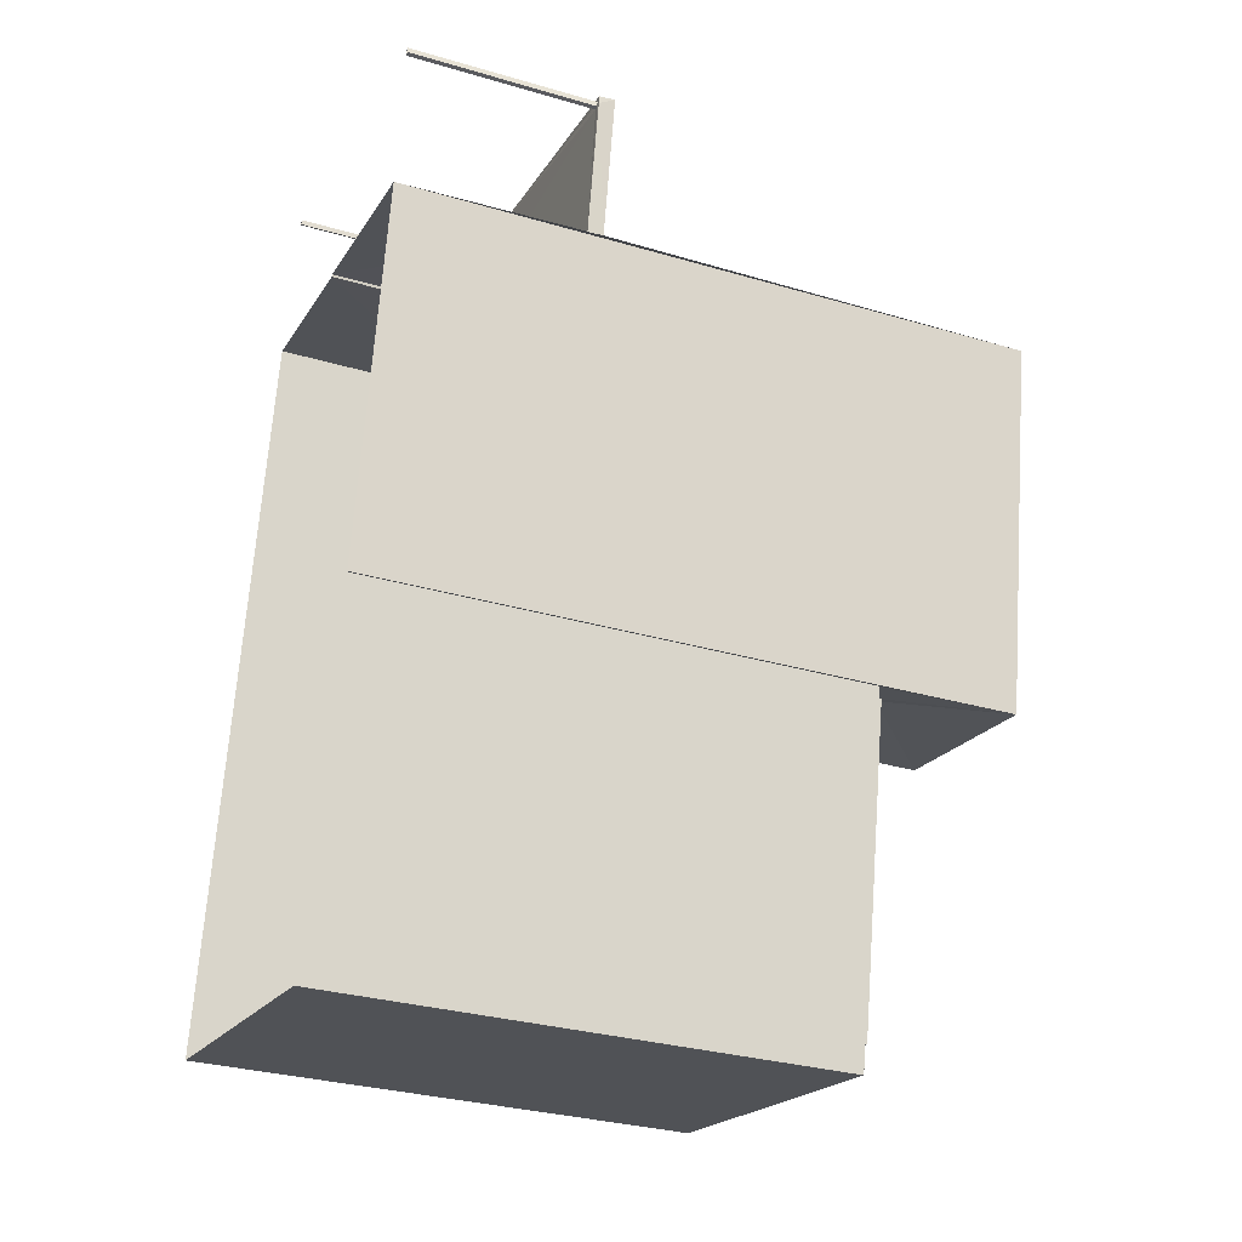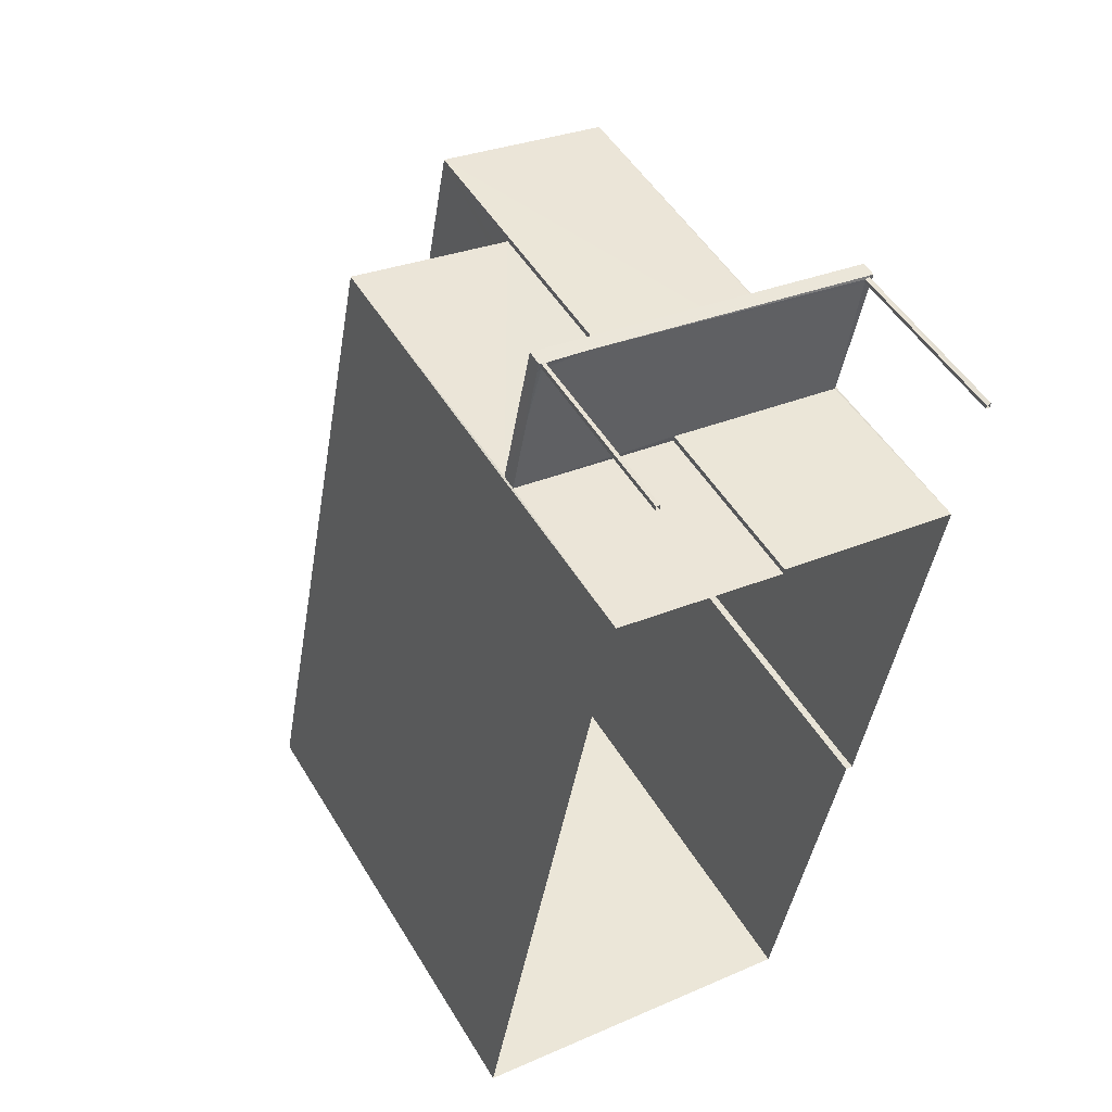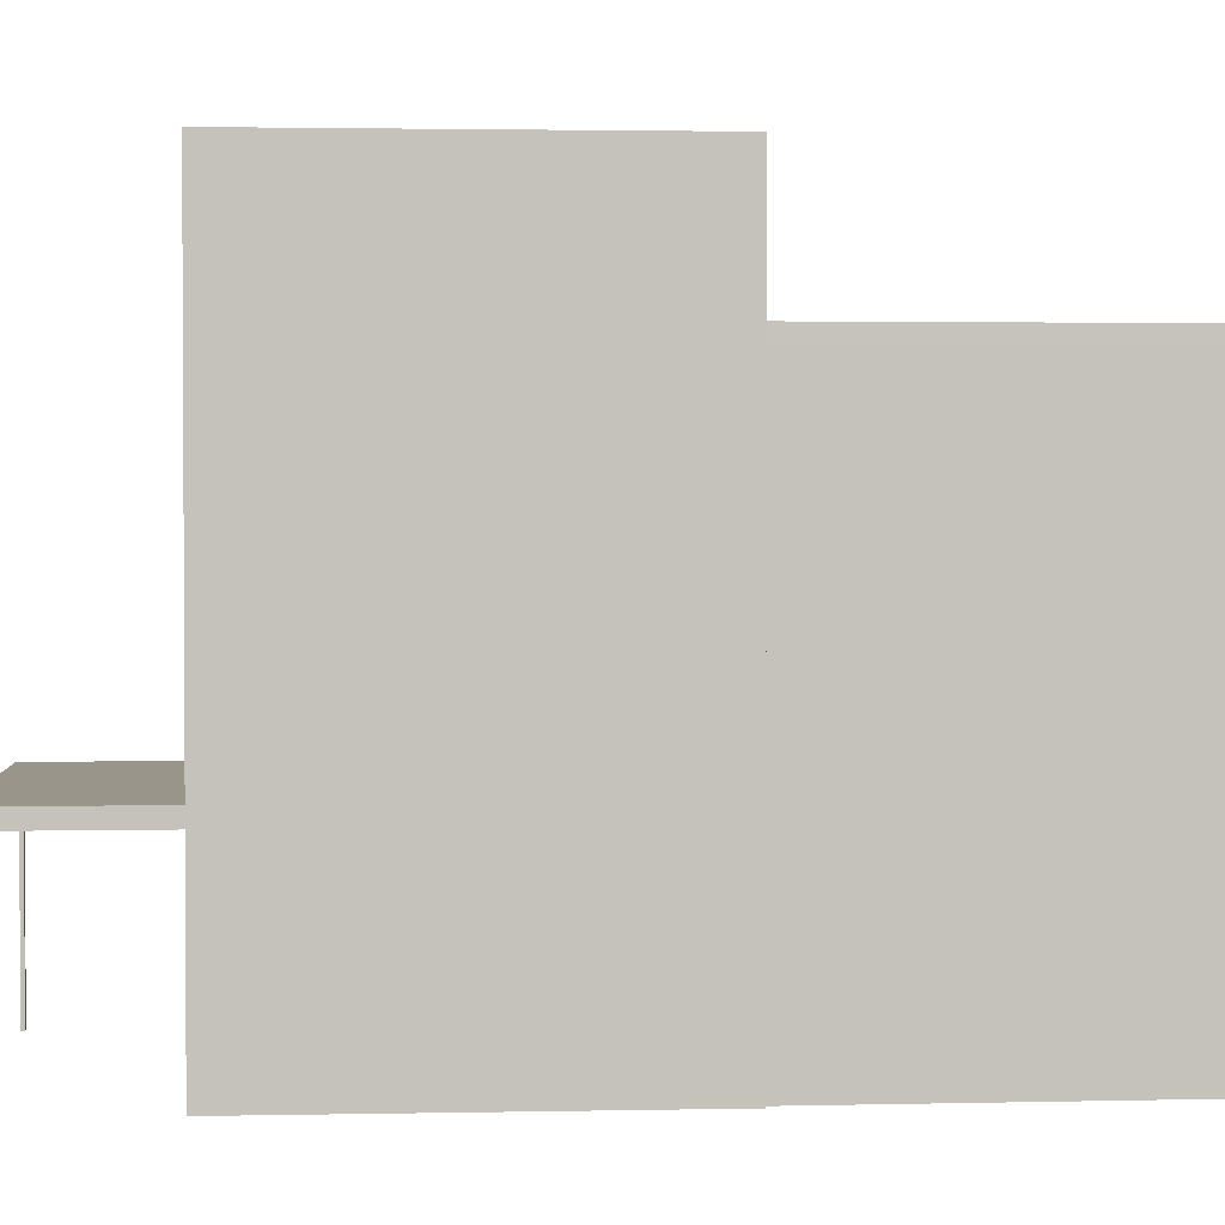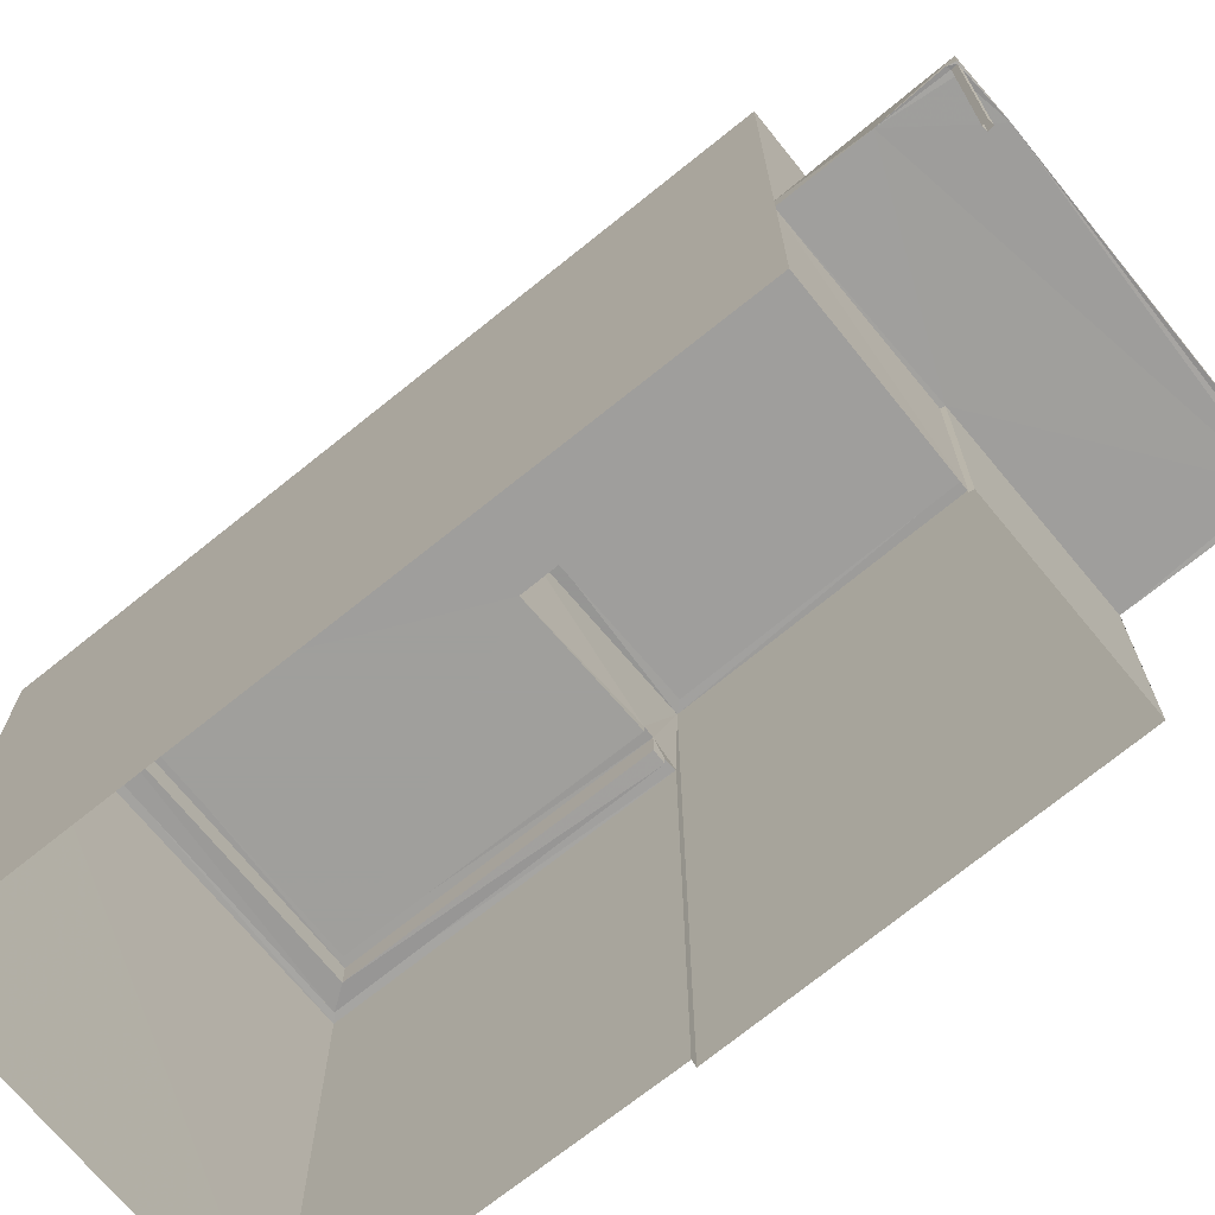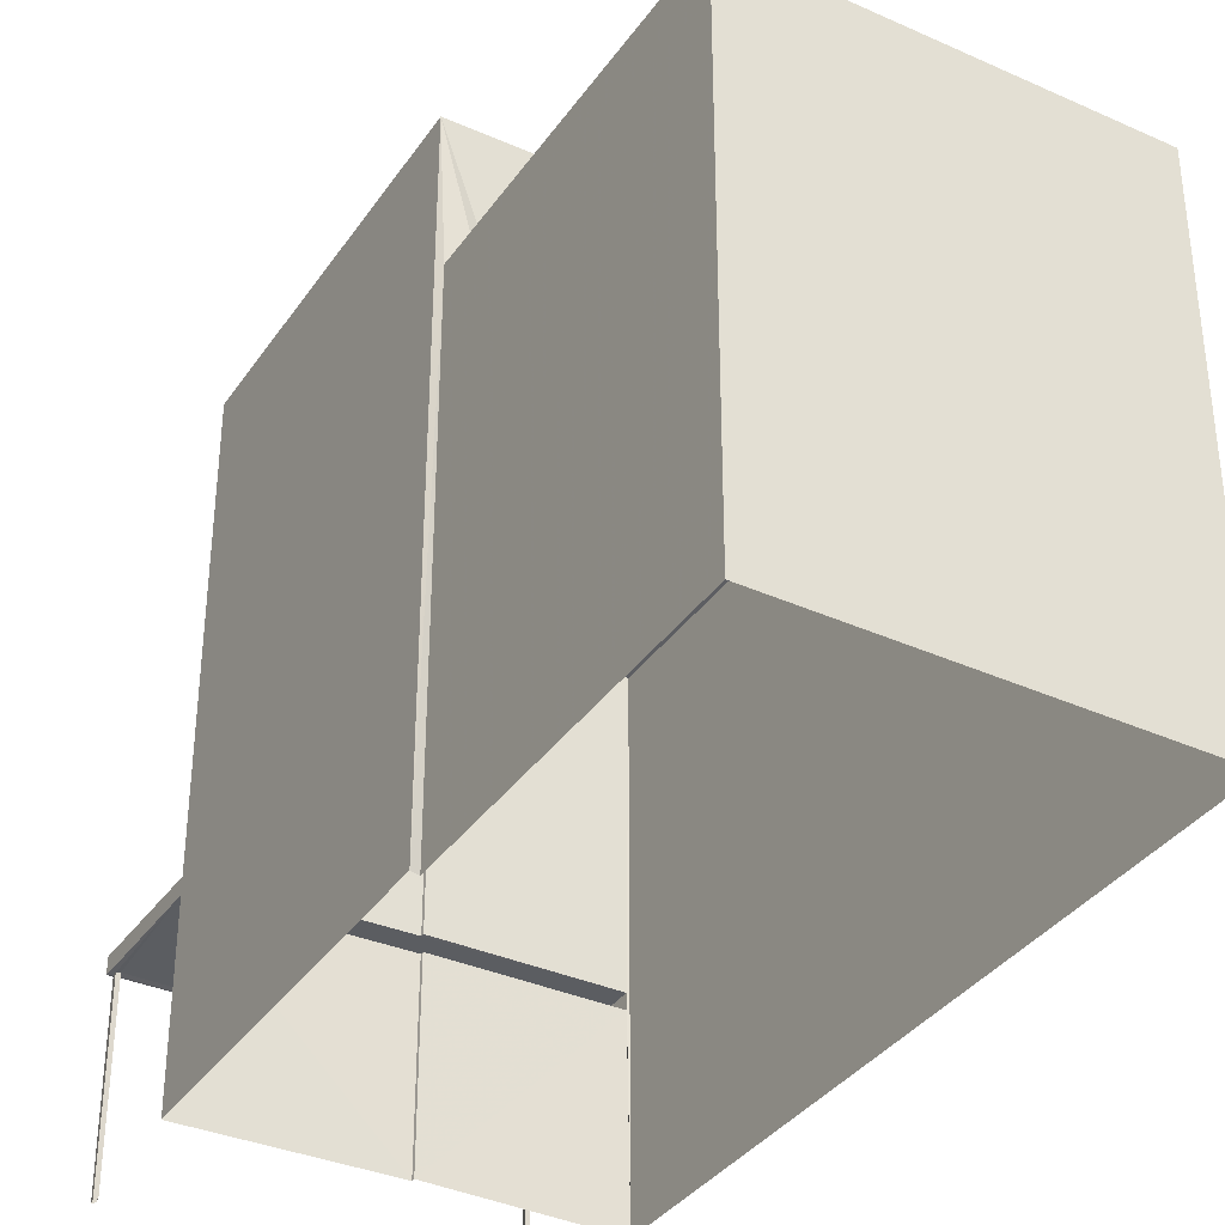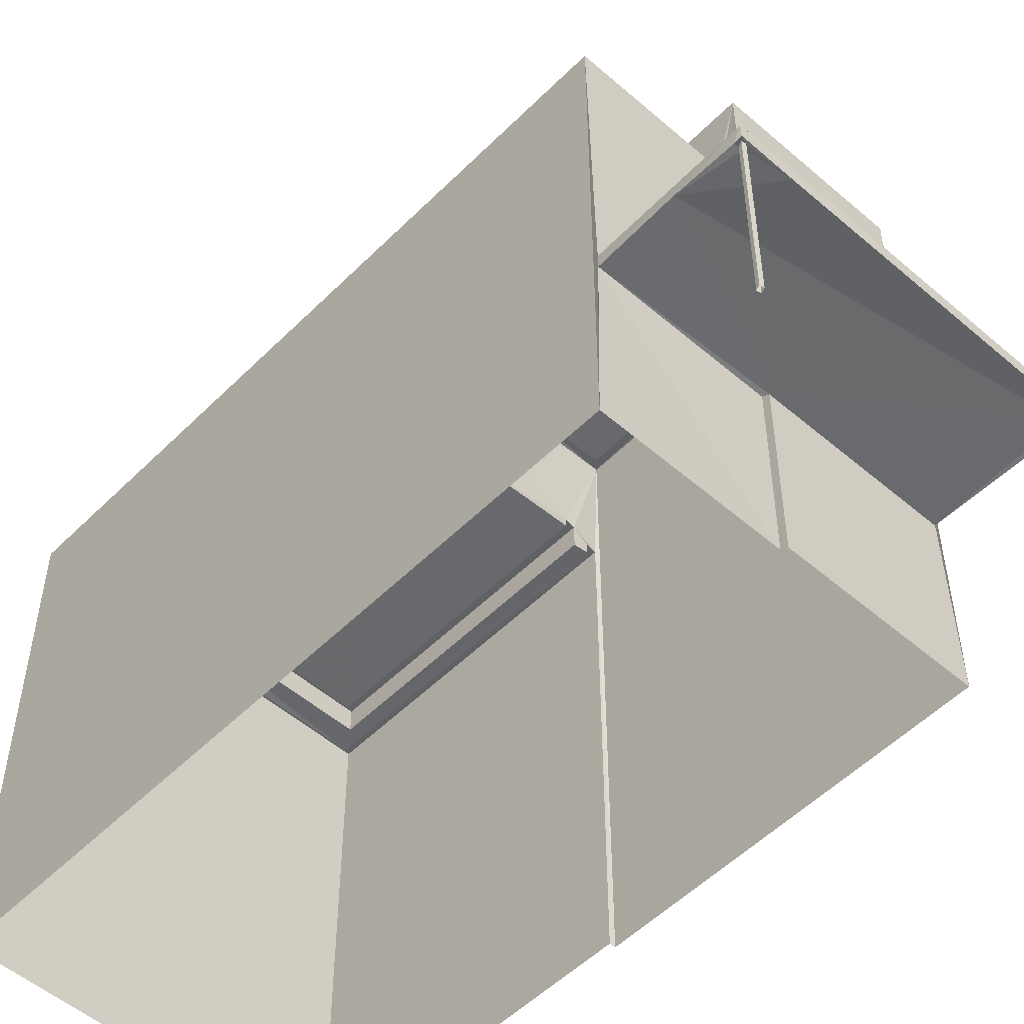
<metadata>
{"format":"obj","ext":"obj","renderer":"f3d","projection":"perspective","resolution":1024,"background":"white","views":[{"elev":-31.0,"azim":-112.8,"up":"+Y"},{"elev":50.9,"azim":149.7,"up":"+Y"},{"elev":2.0,"azim":-83.9,"up":"+Z"},{"elev":-71.0,"azim":140.1,"up":"+Z"},{"elev":-36.0,"azim":-19.4,"up":"+Z"},{"elev":-52.5,"azim":147.9,"up":"+Z"}]}
</metadata>
<code>
v 1.249e+05 7.857e+05 16.53
v 1.249e+05 7.857e+05 16.53
v 1.249e+05 7.857e+05 16.53
v 1.249e+05 7.857e+05 16.53
v 1.249e+05 7.857e+05 16.53
v 1.249e+05 7.857e+05 16.53
v 1.249e+05 7.857e+05 16.53
v 1.249e+05 7.857e+05 16.53
v 1.249e+05 7.857e+05 16.53
v 1.249e+05 7.857e+05 16.53
v 1.249e+05 7.857e+05 16.53
v 1.249e+05 7.857e+05 16.53
v 1.249e+05 7.857e+05 16.53
v 1.249e+05 7.857e+05 16.53
v 1.249e+05 7.857e+05 16.53
v 1.249e+05 7.857e+05 16.53
v 1.249e+05 7.857e+05 21.22
v 1.249e+05 7.857e+05 21.22
v 1.249e+05 7.857e+05 21.22
v 1.249e+05 7.857e+05 21.22
v 1.249e+05 7.857e+05 21.22
v 1.249e+05 7.857e+05 21.22
v 1.249e+05 7.857e+05 21.22
v 1.249e+05 7.857e+05 21.22
v 1.249e+05 7.857e+05 21.22
v 1.249e+05 7.857e+05 21.22
v 1.249e+05 7.857e+05 21.22
v 1.249e+05 7.857e+05 21.22
v 1.249e+05 7.857e+05 21.22
v 1.249e+05 7.857e+05 21.22
v 1.249e+05 7.857e+05 21.22
v 1.249e+05 7.857e+05 21.22
v 1.249e+05 7.857e+05 21.22
v 1.249e+05 7.857e+05 21.22
v 1.249e+05 7.857e+05 21.62
v 1.249e+05 7.857e+05 21.62
v 1.249e+05 7.857e+05 21.62
v 1.249e+05 7.857e+05 21.62
v 1.249e+05 7.857e+05 21.62
v 1.249e+05 7.857e+05 21.62
v 1.249e+05 7.857e+05 32.63
v 1.249e+05 7.857e+05 32.63
v 1.249e+05 7.857e+05 32.63
v 1.249e+05 7.857e+05 32.63
v 1.249e+05 7.857e+05 32.38
v 1.249e+05 7.857e+05 32.38
v 1.249e+05 7.857e+05 32.38
v 1.249e+05 7.857e+05 32.38
v 1.249e+05 7.857e+05 32.63
v 1.249e+05 7.857e+05 32.63
v 1.249e+05 7.857e+05 32.63
v 1.249e+05 7.857e+05 32.63
v 1.249e+05 7.857e+05 29.32
v 1.249e+05 7.857e+05 29.32
v 1.249e+05 7.857e+05 29.32
v 1.249e+05 7.857e+05 29.32
v 1.249e+05 7.857e+05 29.32
v 1.249e+05 7.857e+05 29.32
v 1.249e+05 7.857e+05 29.57
v 1.249e+05 7.857e+05 29.57
v 1.249e+05 7.857e+05 29.57
v 1.249e+05 7.857e+05 29.57
v 1.249e+05 7.857e+05 29.57
v 1.249e+05 7.857e+05 29.57
v 1.249e+05 7.857e+05 29.57
v 1.249e+05 7.857e+05 29.57
v 1.249e+05 7.857e+05 29.57
v 1.249e+05 7.857e+05 29.57
v 1.249e+05 7.857e+05 28.93
v 1.249e+05 7.857e+05 28.93
v 1.249e+05 7.857e+05 28.93
v 1.249e+05 7.857e+05 28.93
v 1.249e+05 7.857e+05 28.93
v 1.249e+05 7.857e+05 28.93
v 1.249e+05 7.857e+05 28.93
v 1.249e+05 7.857e+05 28.93
v 1.249e+05 7.857e+05 28.93
v 1.249e+05 7.857e+05 28.93
v 1.249e+05 7.857e+05 29.18
v 1.249e+05 7.857e+05 29.18
v 1.249e+05 7.857e+05 29.18
v 1.249e+05 7.857e+05 29.18
v 1.249e+05 7.857e+05 29.18
v 1.249e+05 7.857e+05 29.18
v 1.249e+05 7.857e+05 29.18
v 1.249e+05 7.857e+05 29.18
v 1.249e+05 7.857e+05 29.18
v 1.249e+05 7.857e+05 29.18
f 1 2 3
f 2 4 3
f 5 6 7
f 6 1 3
f 7 3 8
f 6 3 7
f 9 10 11
f 9 12 10
f 13 14 15
f 16 13 15
f 17 18 19
f 17 19 20
f 21 22 20
f 23 22 21
f 19 21 20
f 24 25 22
f 26 25 27
f 17 28 18
f 22 23 28
f 29 26 27
f 28 23 18
f 28 30 22
f 24 27 25
f 30 24 22
f 31 32 30
f 31 33 34
f 32 26 29
f 28 33 31
f 28 31 30
f 30 32 29
f 35 36 37
f 36 38 37
f 37 39 40
f 37 38 39
f 41 42 43
f 44 41 43
f 45 46 47
f 48 45 47
f 41 49 42
f 43 50 51
f 44 43 51
f 51 50 49
f 52 49 41
f 51 49 52
f 53 54 55
f 55 54 56
f 53 57 54
f 56 54 58
f 59 60 61
f 62 63 59
f 63 62 64
f 61 60 65
f 64 66 67
f 67 66 68
f 59 61 62
f 62 66 64
f 69 70 71
f 72 69 71
f 73 74 75
f 76 73 75
f 72 77 78
f 77 74 78
f 72 71 77
f 75 74 77
f 79 80 81
f 80 82 83
f 84 85 86
f 86 85 87
f 83 82 87
f 79 81 88
f 85 83 87
f 81 80 83
f 20 22 38
f 22 25 39
f 22 39 38
f 20 38 17
f 38 36 28
f 17 38 28
f 36 33 28
f 25 26 39
f 26 32 40
f 26 40 39
f 49 37 40
f 42 49 40
f 42 40 7
f 32 31 5
f 32 5 7
f 40 32 7
f 8 42 7
f 8 43 42
f 6 5 31
f 34 6 31
f 3 79 8
f 54 50 68
f 58 54 68
f 73 76 88
f 8 79 43
f 68 50 43
f 88 76 67
f 67 68 43
f 79 88 67
f 79 67 43
f 37 86 35
f 65 50 54
f 49 86 37
f 69 84 70
f 57 65 54
f 65 49 50
f 84 60 70
f 86 60 84
f 65 60 49
f 49 60 86
f 51 48 47
f 44 51 47
f 41 47 46
f 41 44 47
f 52 46 45
f 52 41 46
f 52 45 48
f 51 52 48
f 68 66 56
f 58 68 56
f 57 53 61
f 65 57 61
f 55 61 53
f 55 62 61
f 62 55 56
f 66 62 56
f 70 59 71
f 70 60 59
f 59 77 71
f 59 63 77
f 63 64 75
f 77 63 75
f 75 67 76
f 75 64 67
f 79 4 80
f 79 3 4
f 35 86 36
f 34 33 6
f 86 87 36
f 6 33 1
f 36 87 1
f 33 36 1
f 87 2 1
f 87 82 2
f 82 80 4
f 2 82 4
f 74 83 78
f 74 81 83
f 88 81 74
f 73 88 74
f 85 69 72
f 85 84 69
f 78 85 72
f 78 83 85
f 27 9 11
f 27 24 9
f 24 12 9
f 24 30 12
f 29 10 12
f 30 29 12
f 27 11 10
f 29 27 10
f 19 16 15
f 21 19 15
f 18 13 16
f 19 18 16
f 18 14 13
f 18 23 14
f 23 15 14
f 23 21 15

</code>
